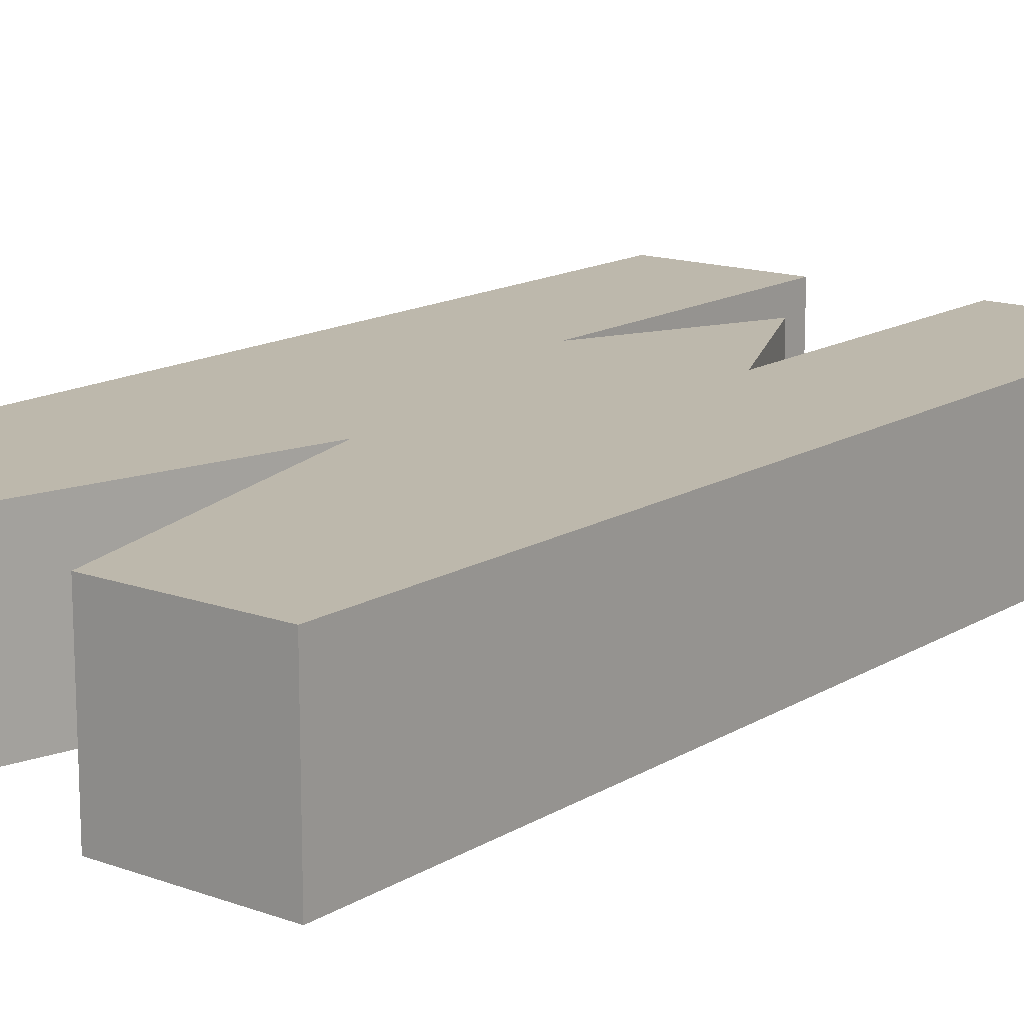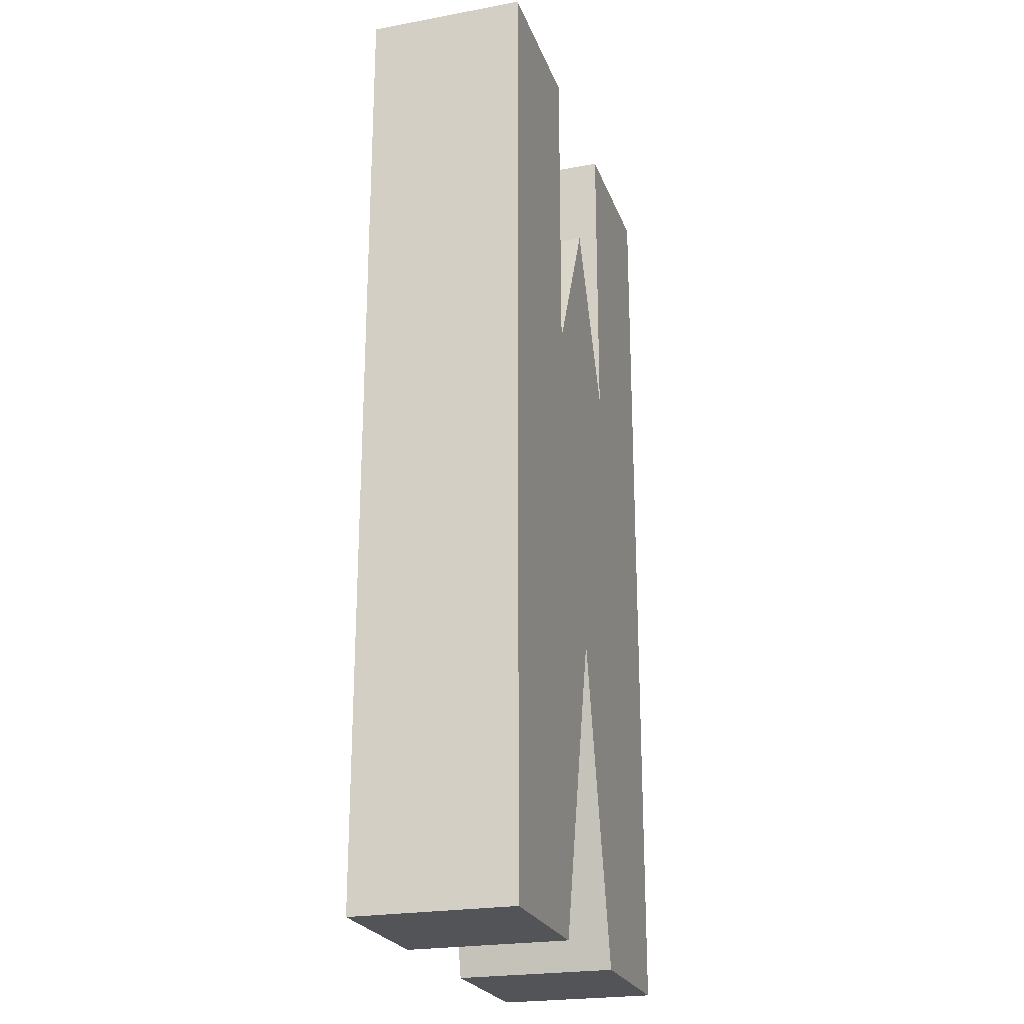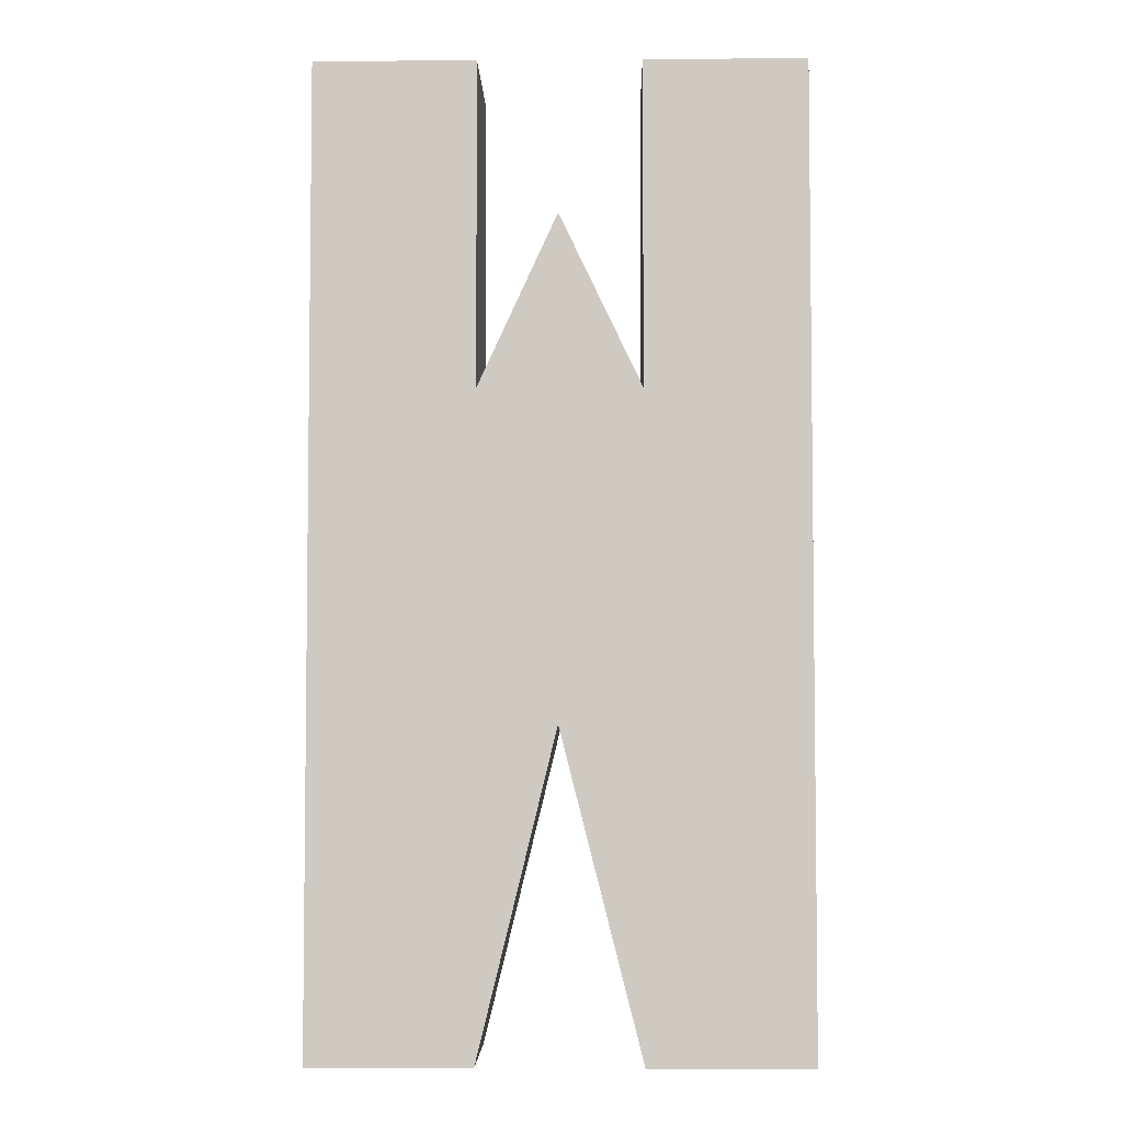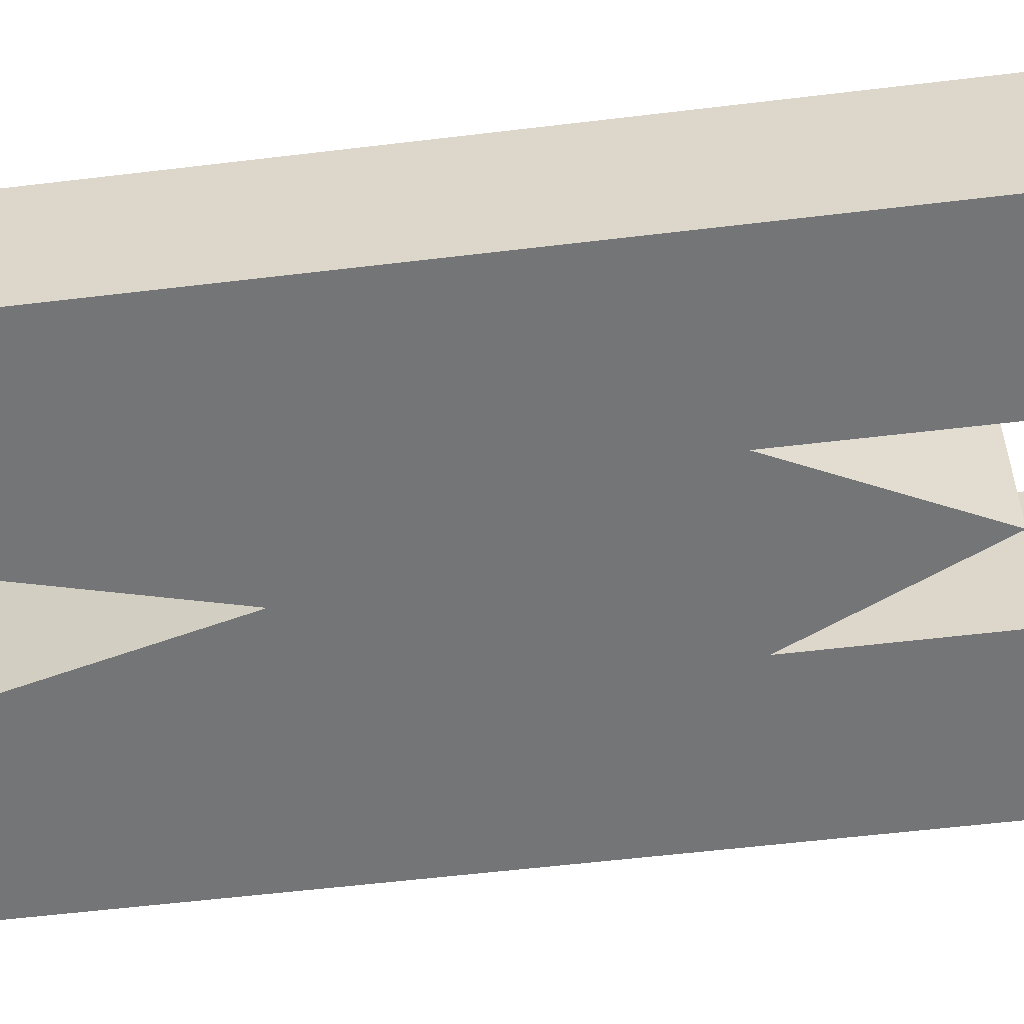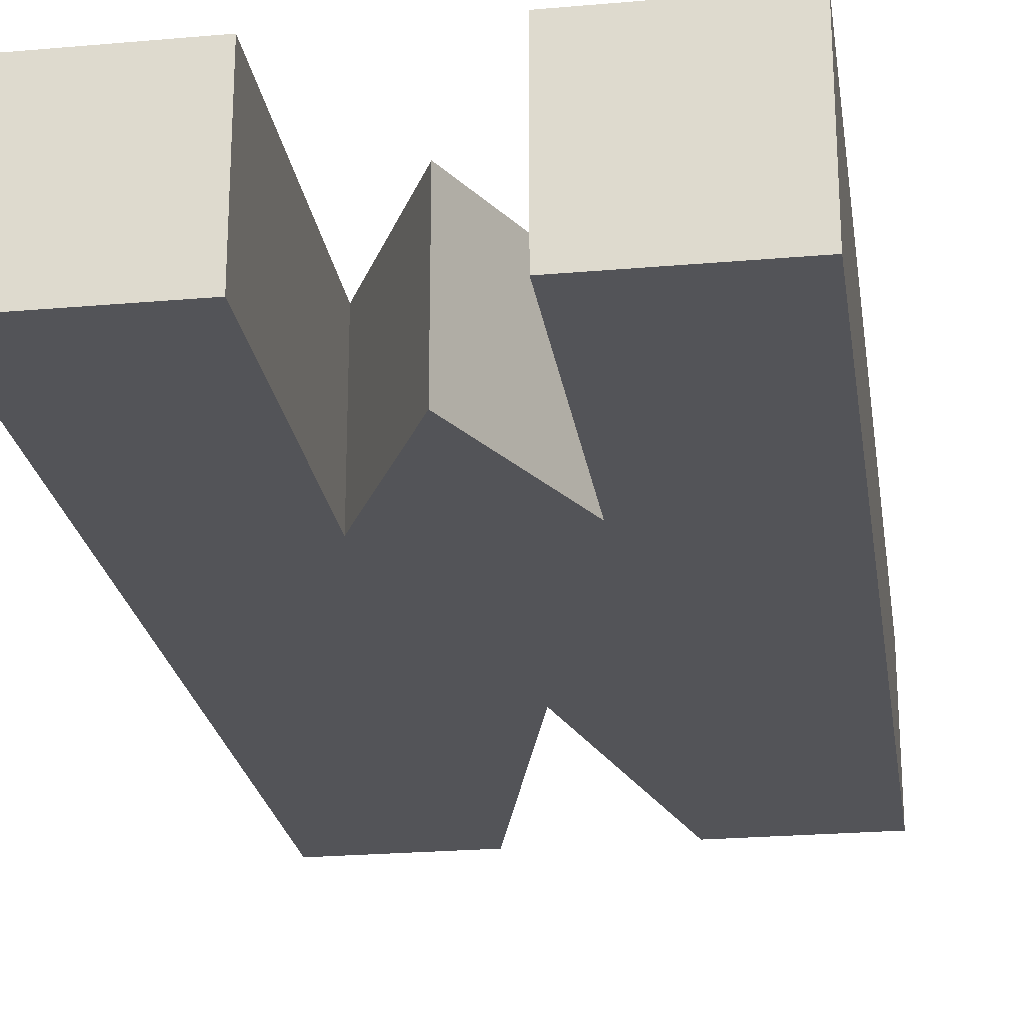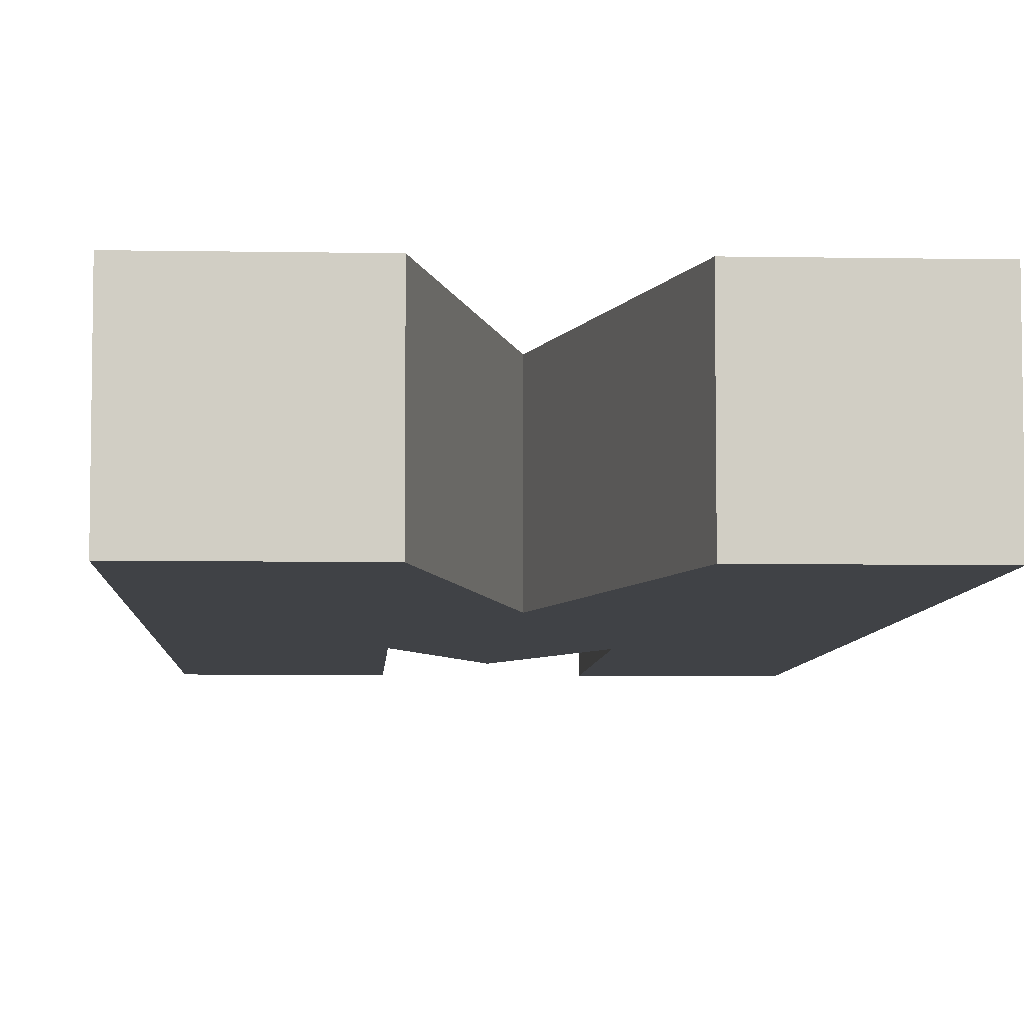
<metadata>
{"format":"obj","ext":"obj","renderer":"f3d","projection":"perspective","resolution":1024,"background":"white","views":[{"elev":14.7,"azim":-142.0,"up":"+Y"},{"elev":-23.4,"azim":-72.9,"up":"+Z"},{"elev":-4.5,"azim":-178.8,"up":"+Z"},{"elev":-56.5,"azim":-82.8,"up":"+Y"},{"elev":-23.6,"azim":8.4,"up":"+Y"},{"elev":-6.4,"azim":177.0,"up":"+Y"}]}
</metadata>
<code>
v -1.5 -0.5 3
v -1.5 -0.5 -3
v -1.5 0.5 -3
v -0.5 -0.5 -3
v -0.5 0.5 -3
v 0.5 -0.5 -3
v 0.5 0.5 -3
v 0.009441 -0.5 -1
v 0.009441 0.5 -1
v 1.5 -0.5 -3
v 1.5 0.5 -3
v 0.5 -0.5 1
v 0.5 0.5 1
v 0.5 -0.5 3
v 0.5 0.5 3
v 1.5 -0.5 3
v 1.5 0.5 3
v -0.5 -0.5 1
v -0.5 0.5 1
v 0.009441 -0.5 2.063
v 0.009441 0.5 2.063
v -0.5 -0.5 3
v -0.5 0.5 3
v -1.5 0.5 3
g m
f 1 24 2
f 2 24 3
f 2 3 4
f 4 3 5
f 7 6 9
f 9 6 8
f 4 5 8
f 8 5 9
f 6 7 10
f 10 7 11
f 15 14 17
f 17 14 16
f 10 11 16
f 16 11 17
f 15 13 14
f 14 13 12
f 19 18 21
f 21 18 20
f 13 21 12
f 12 21 20
f 23 22 19
f 19 22 18
f 23 24 22
f 22 24 1
f 7 9 11
f 11 9 13
f 4 8 2
f 2 8 18
f 3 24 19
f 19 24 23
f 19 9 3
f 3 9 5
f 9 19 13
f 13 19 21
f 11 13 17
f 17 13 15
f 10 16 12
f 12 16 14
f 12 8 10
f 10 8 6
f 8 12 18
f 18 12 20
f 2 18 1
f 1 18 22

</code>
